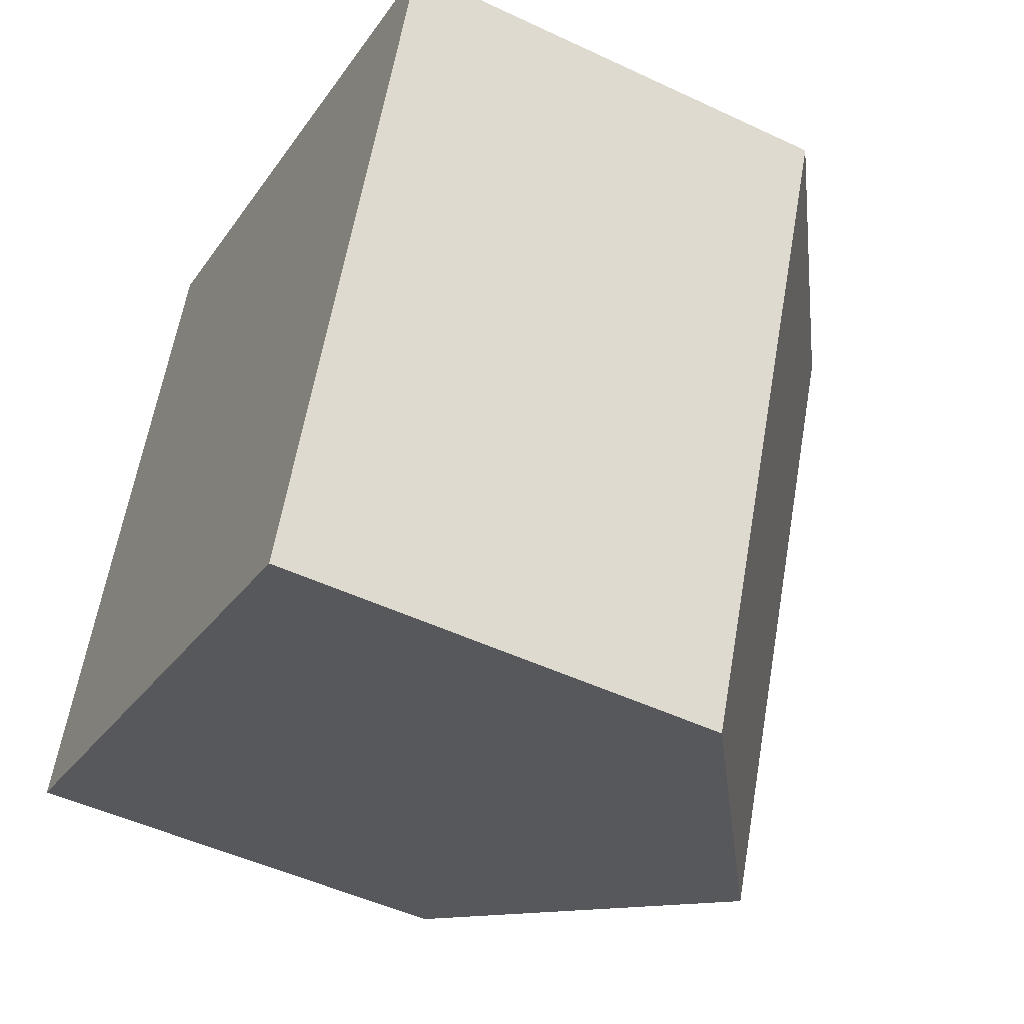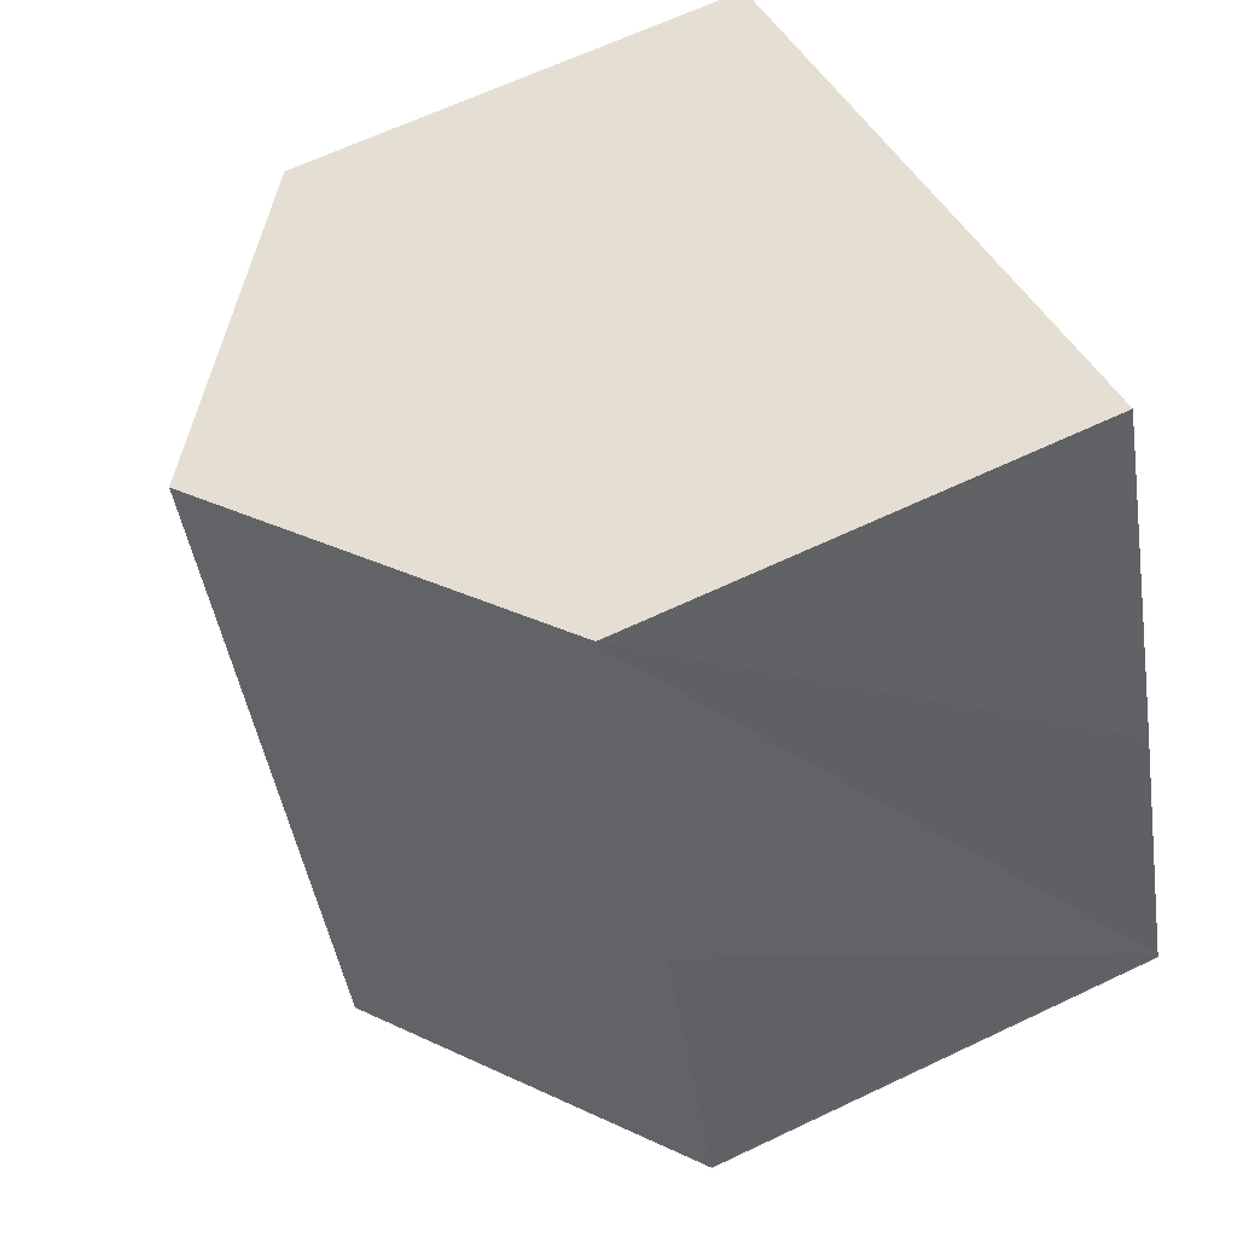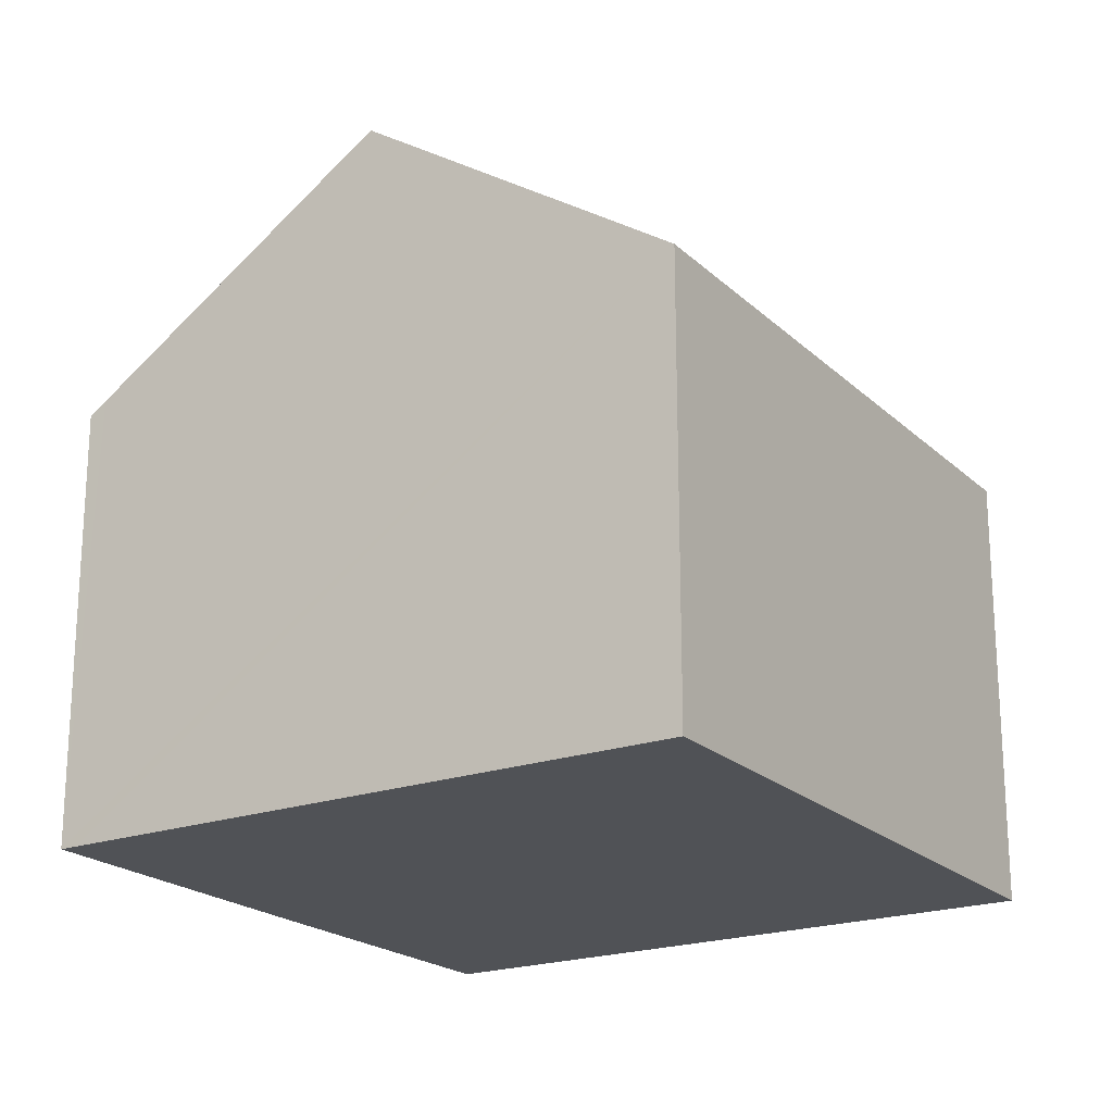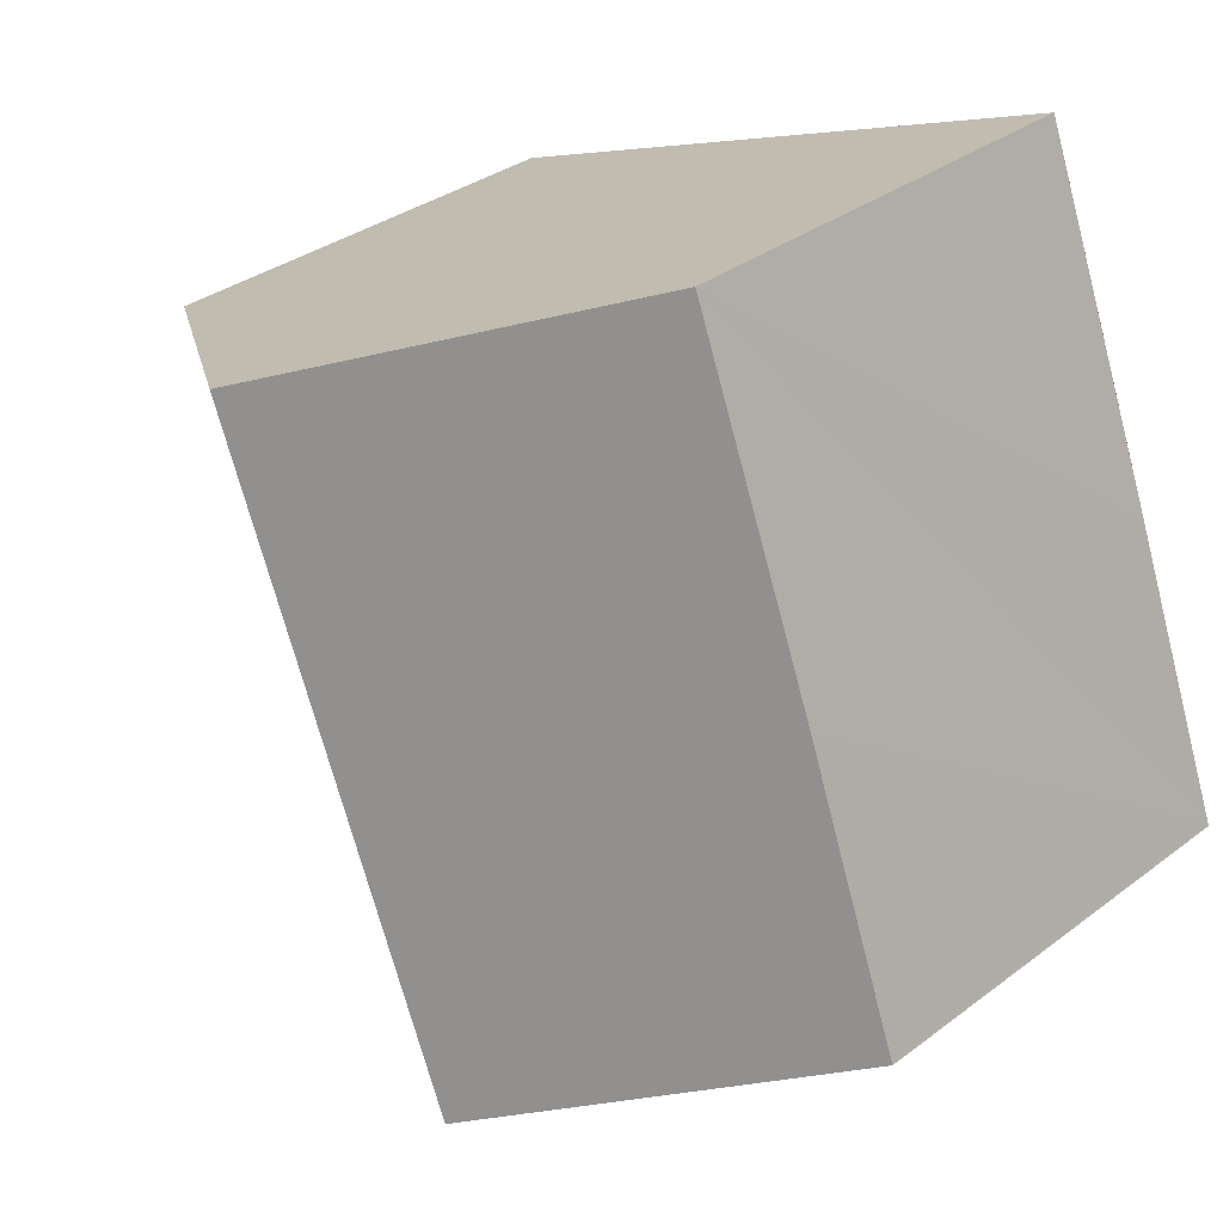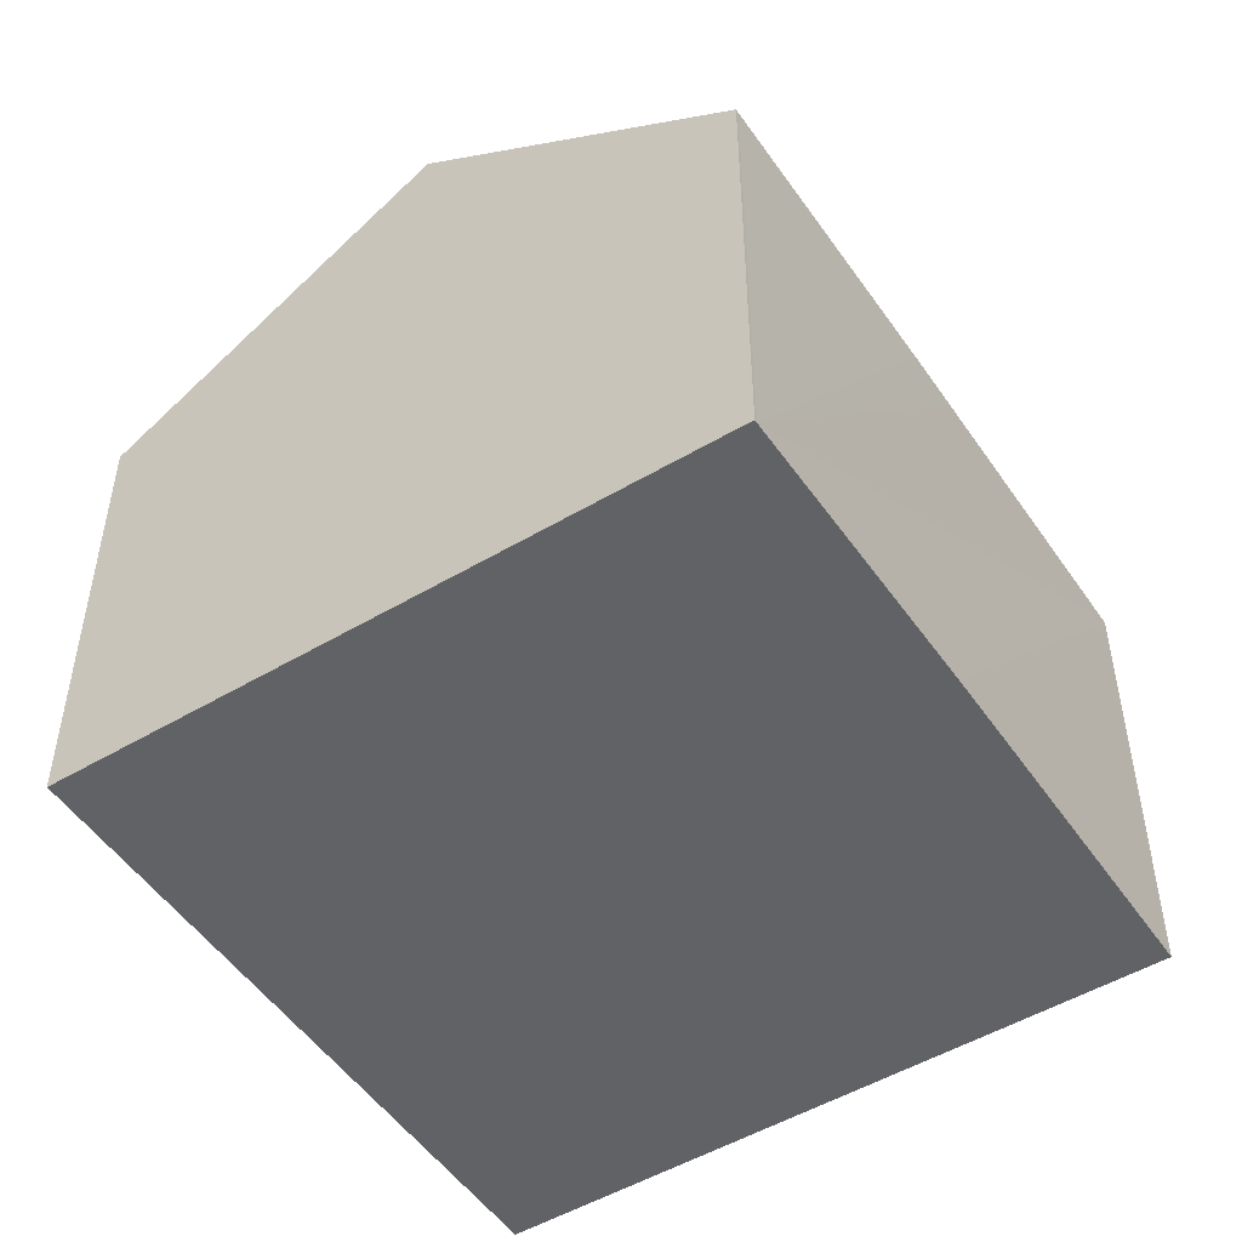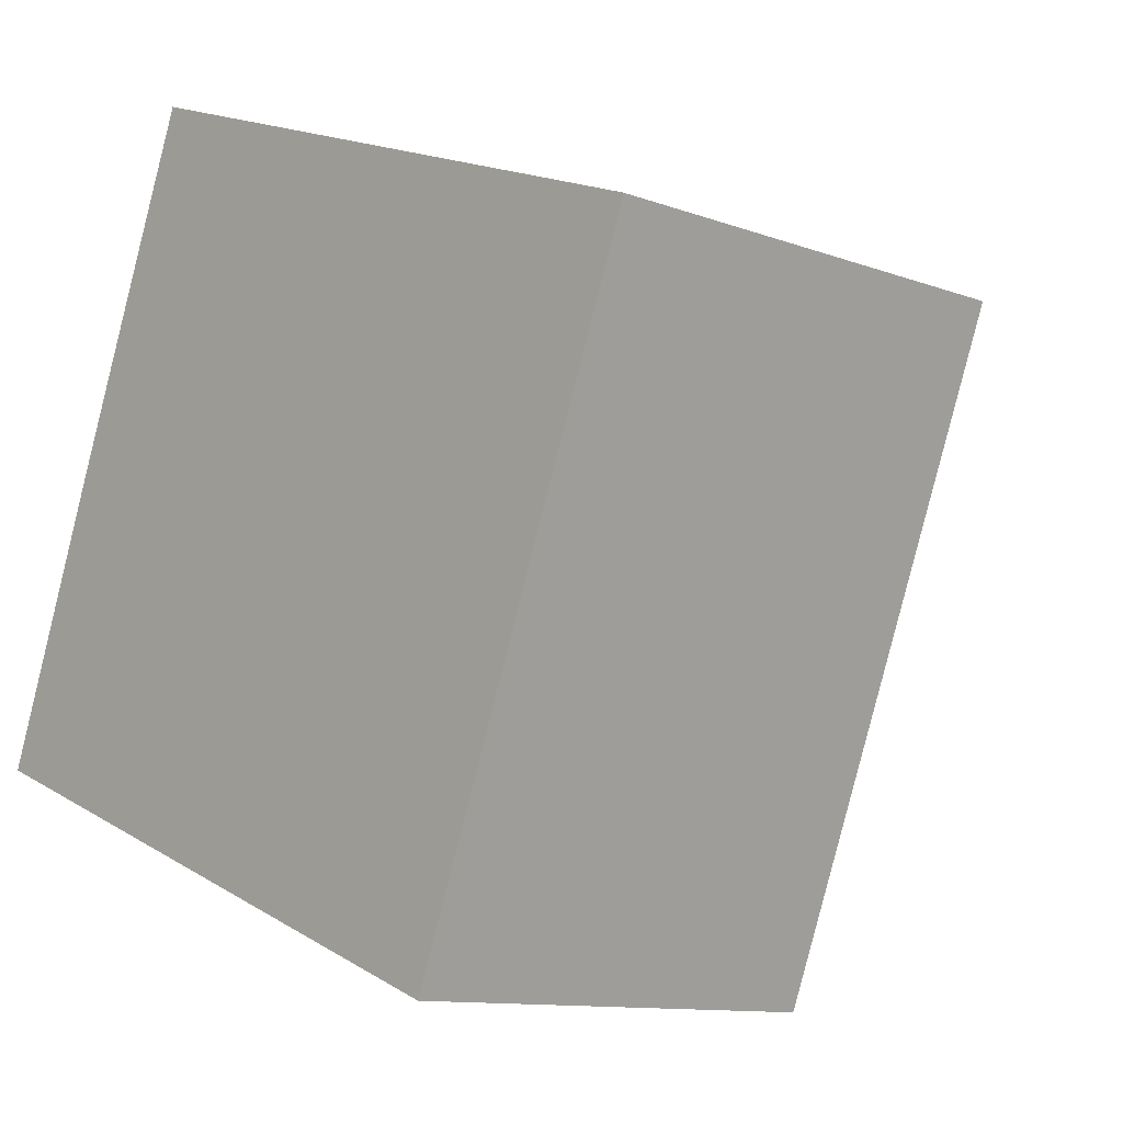
<metadata>
{"format":"obj","ext":"obj","renderer":"f3d","projection":"perspective","resolution":1024,"background":"white","views":[{"elev":-48.8,"azim":62.3,"up":"+Z"},{"elev":64.5,"azim":-115.6,"up":"+Z"},{"elev":-20.9,"azim":53.6,"up":"+Y"},{"elev":33.2,"azim":-136.0,"up":"+Z"},{"elev":-50.5,"azim":-125.8,"up":"+Y"},{"elev":-11.0,"azim":47.3,"up":"+Z"}]}
</metadata>
<code>
v  5.882 12.63 -2.284
v  12.61 8.504 -2.513
v  11.8 8.504 -4.583
v  16.44 8.504 7.287
v  10.51 12.63 9.57
v  2.426 8.465 6.489
v  0.024 8.53 0.061
v  1.988 8.471 5.341
v  4.467 8.443 11.81
v  4.826 8.672 11.76
v  4.496 8.442 11.89
v  0 8.53 5.223e-16
v  11.8 2.806e-16 -4.583
v  5.882 1.399e-16 -2.284
v  0 0 0
v  0.024 -3.735e-18 0.061
v  1.988 -3.27e-16 5.341
v  4.467 -7.232e-16 11.81
v  4.496 -7.279e-16 11.89
v  2.426 -3.973e-16 6.489
v  4.826 -7.201e-16 11.76
v  10.51 -5.86e-16 9.57
v  16.44 -4.462e-16 7.287
v  12.61 1.539e-16 -2.513
g defaultobject
f 1 2 3
f 2 1 4
f 4 1 5
f 6 7 8
f 7 6 9
f 10 9 11
f 7 1 12
f 1 7 9
f 1 9 10
f 1 10 5
f 13 1 3
f 1 13 12
f 12 13 14
f 12 14 15
f 15 7 12
f 7 15 16
f 16 8 7
f 8 16 6
f 6 16 9
f 9 16 17
f 9 17 11
f 11 17 18
f 11 18 19
f 18 17 20
f 19 10 11
f 10 19 5
f 5 19 4
f 4 19 21
f 4 21 22
f 4 22 23
f 23 2 4
f 2 23 24
f 2 24 3
f 3 24 13
f 18 21 19
f 21 18 20
f 21 20 22
f 22 20 17
f 22 17 23
f 23 17 16
f 23 16 24
f 24 16 15
f 24 15 14
f 24 14 13

</code>
